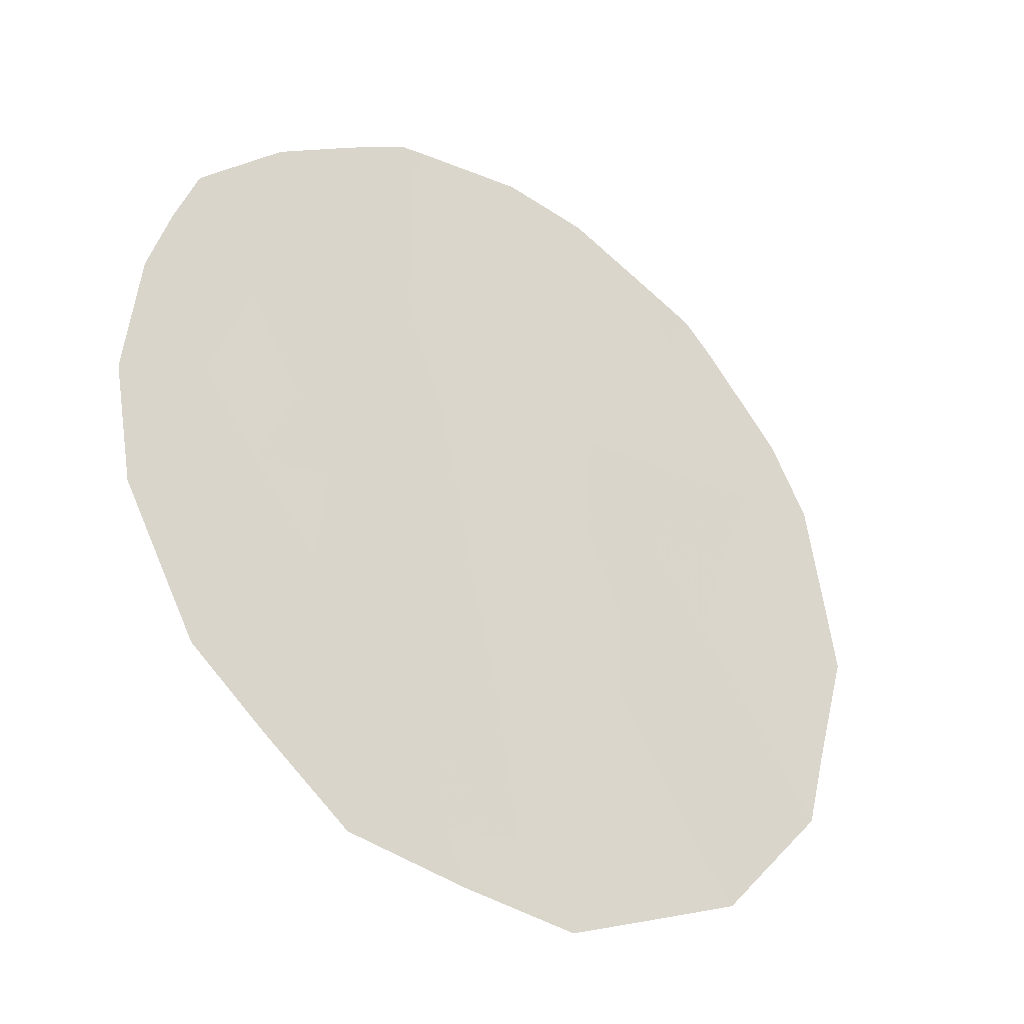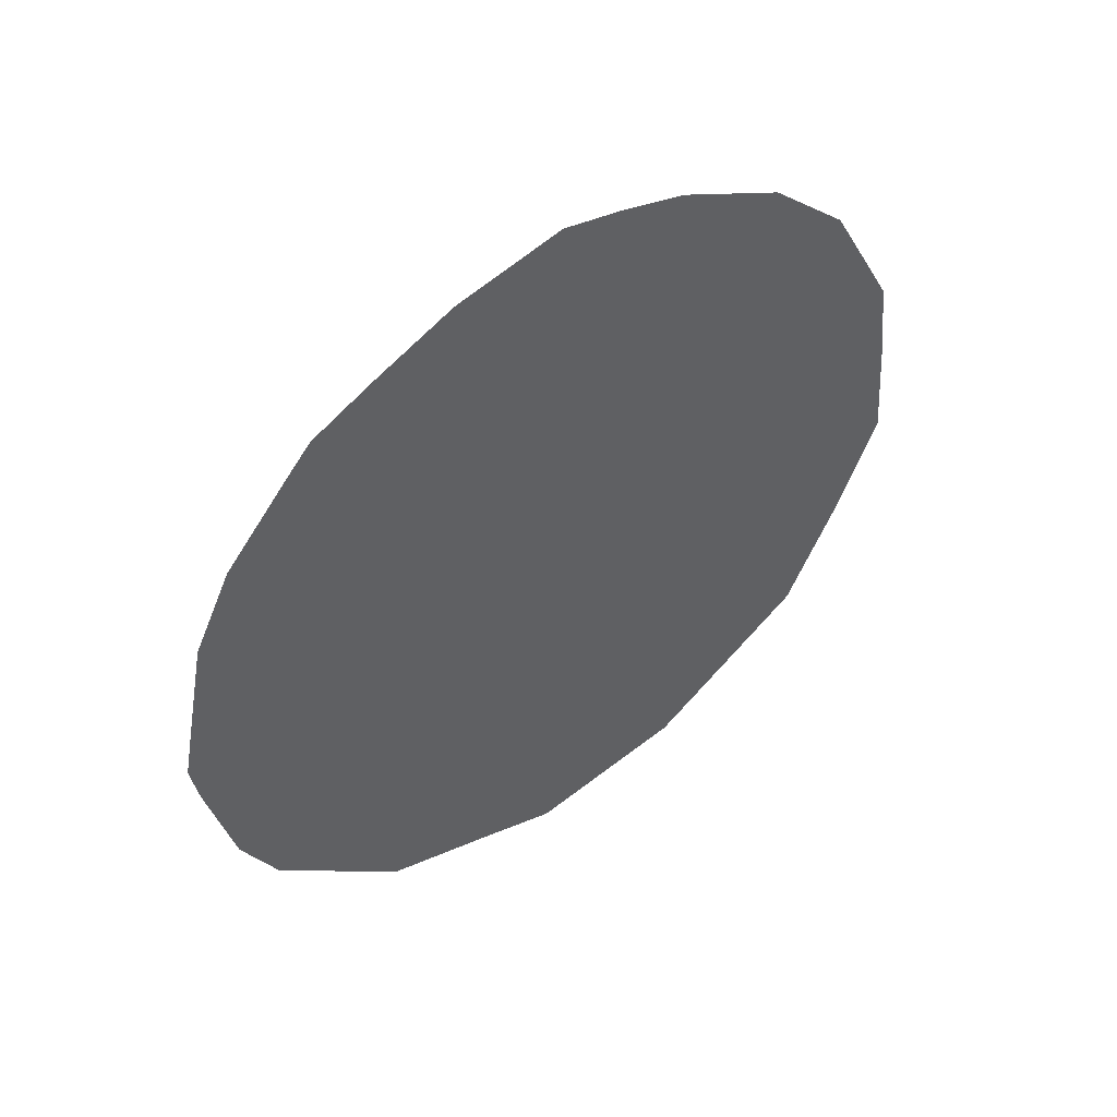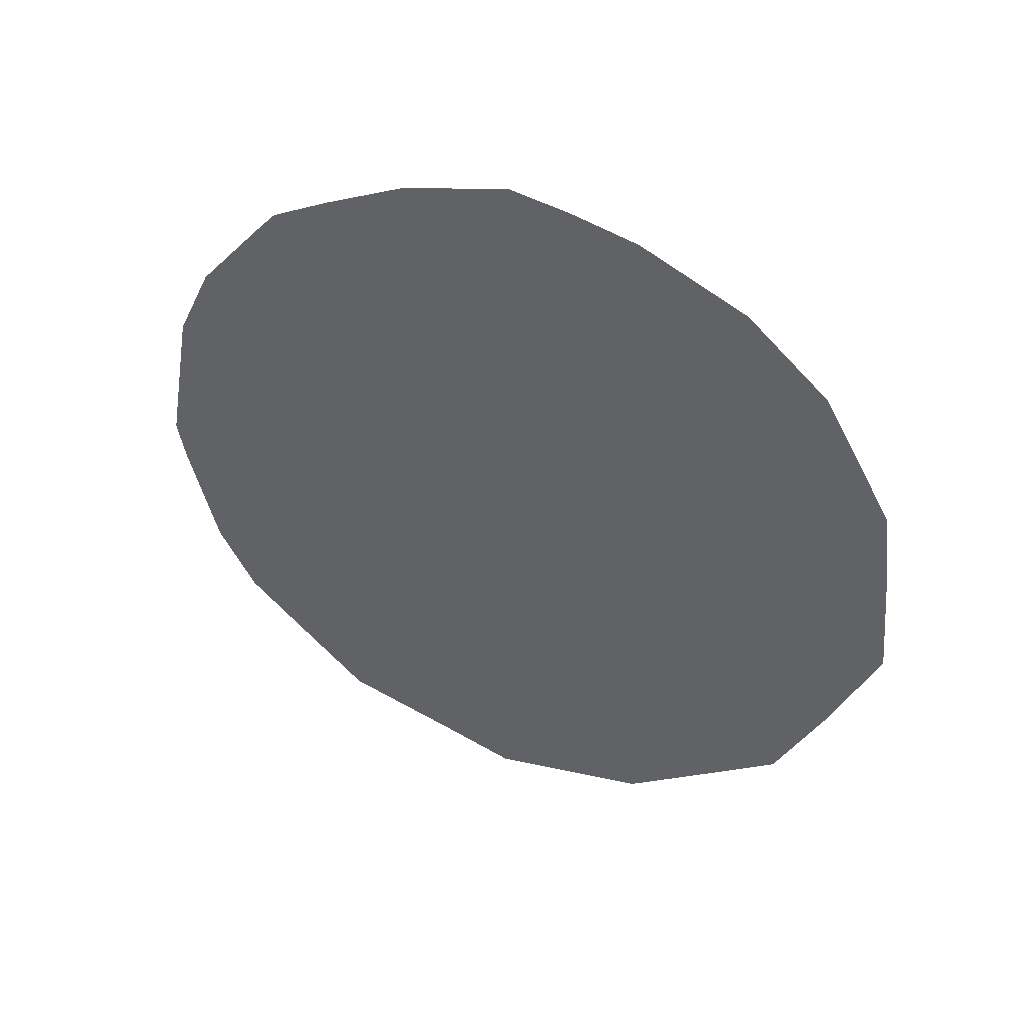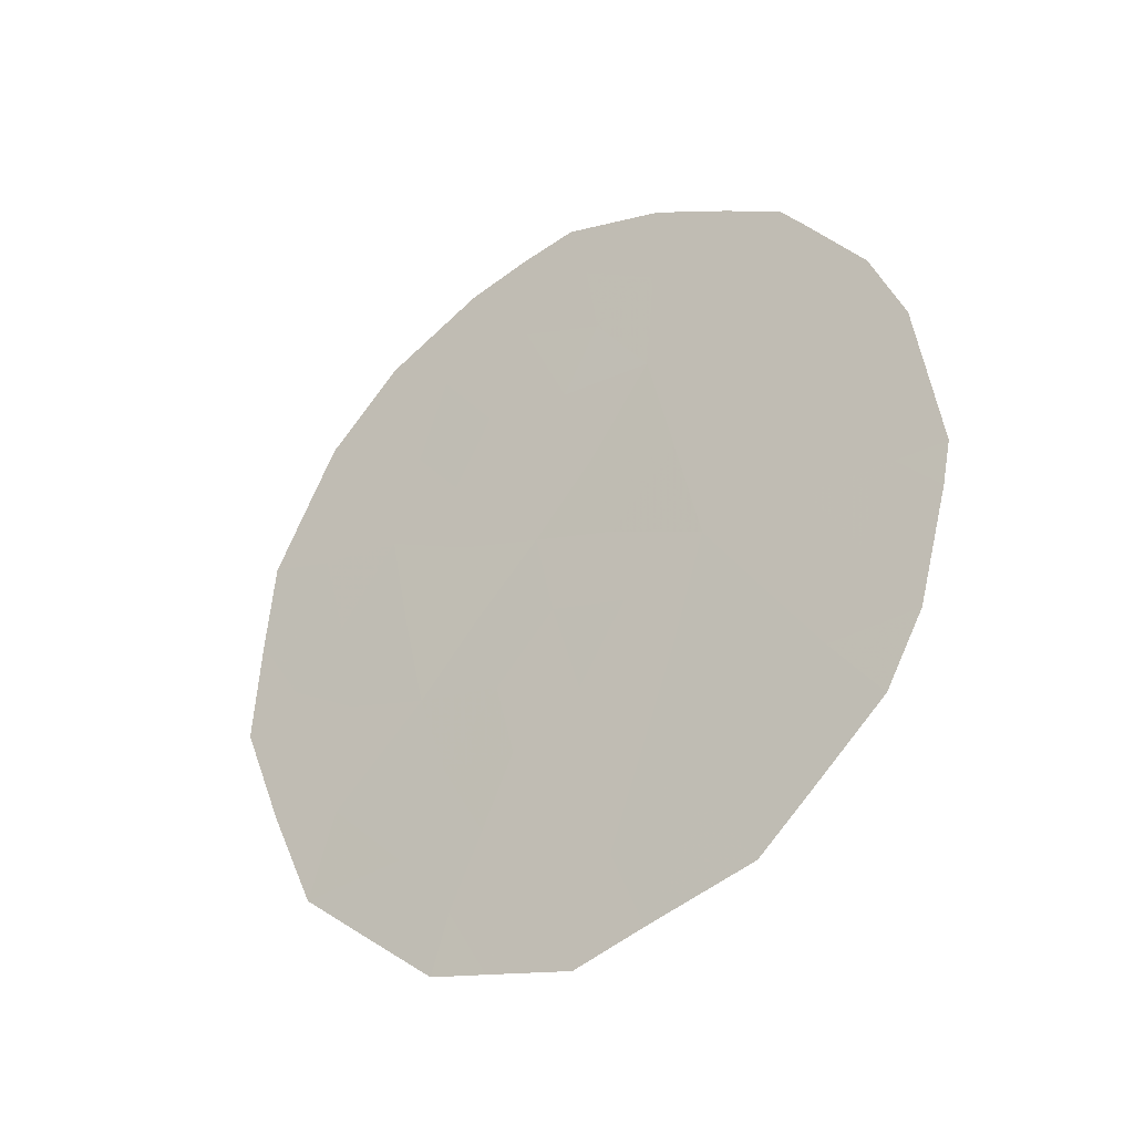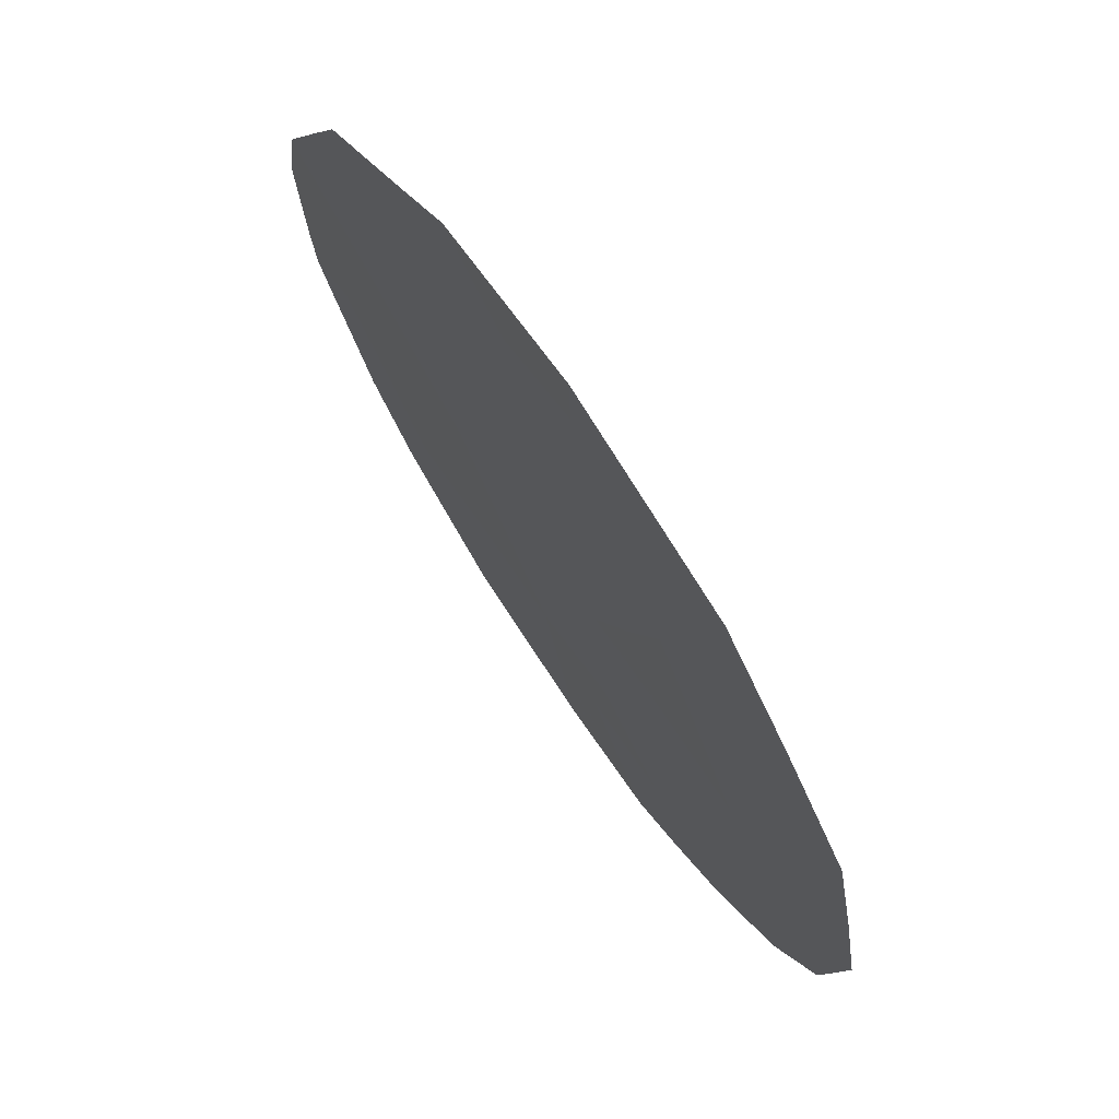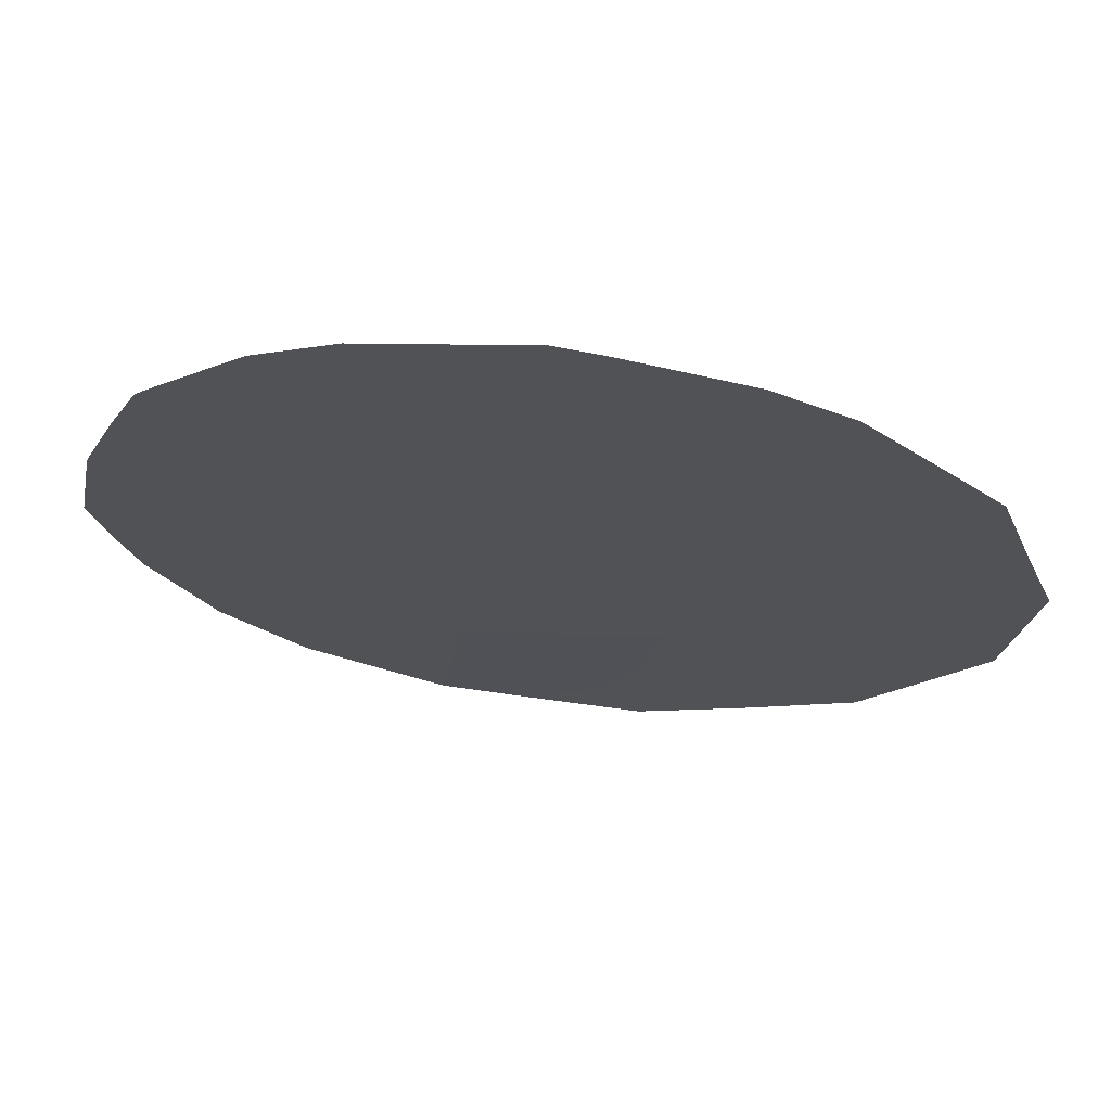
<metadata>
{"format":"obj","ext":"obj","renderer":"f3d","projection":"perspective","resolution":1024,"background":"white","views":[{"elev":-77.9,"azim":-138.3,"up":"+Z"},{"elev":47.5,"azim":22.1,"up":"+Y"},{"elev":43.2,"azim":81.8,"up":"+Y"},{"elev":-31.4,"azim":-84.8,"up":"+Y"},{"elev":-35.9,"azim":10.1,"up":"+Z"},{"elev":36.5,"azim":-81.8,"up":"+Z"}]}
</metadata>
<code>
v 79.39 -20.37 72.48
v 75.23 -20.44 79.02
v 77.85 -22.89 74.82
v 78.37 -21.11 74.07
v 78.67 -18.93 73.65
v 78.34 -17 74.23
v 75.66 -22.16 78.28
v 76.41 -20.39 77.16
v 77.58 -19.66 75.37
v 76.81 -17.99 76.62
v 76.01 -17.07 77.92
v 75.66 -18.66 78.41
v 78.81 -17.29 73.47
v 76.79 -22.54 76.51
v 77.96 -17.79 74.8
v 79.13 -23.02 72.82
v 79.75 -20.72 71.92
v 79.7 -19.59 72
v 79.65 -18.6 72.11
v 75.32 -22.87 78.79
v 76.08 -24.12 77.56
v 78.15 -15.92 74.56
v 75.11 -18.79 79.27
v 75.35 -17.93 78.93
v 74.92 -20.45 79.52
v 74.96 -20.92 79.44
v 79.25 -17.23 72.78
v 78.15 -24.31 74.3
v 77.2 -24.67 75.78
v 76.75 -24.44 76.49
v 75.11 -22.13 79.15
v 74.97 -19.98 79.45
v 77.39 -15.65 75.76
v 76.75 -15.97 76.77
v 75.77 -17.03 78.29
v 76.26 -16.42 77.54
v 75.89 -16.78 78.11
v 77.75 -15.75 75.19
v 78.15 -22.06 74.38
v 78.97 -22.08 73.1
v 78.44 -22.91 73.89
v 79.05 -19.77 73.03
v 79.22 -18.8 72.79
v 79.44 -19.47 72.43
v 78.92 -20.84 73.21
v 78.52 -20.06 73.85
v 75.88 -23 77.9
v 75.78 -23.62 78.05
v 76.59 -21.51 76.84
v 76.93 -20.83 76.33
v 77.21 -21.66 75.85
v 76.22 -22.33 77.41
v 76.4 -23.35 77.08
v 77.66 -22.12 75.14
v 77.8 -21.29 74.94
v 79.28 -21.46 72.64
v 78.12 -19.37 74.52
v 77.72 -18.71 75.15
v 78.2 -18.53 74.4
v 78.99 -18.02 73.16
v 79.46 -17.95 72.43
v 77.98 -20.35 74.72
v 77.02 -19.95 76.23
v 77.43 -20.61 75.56
v 76.01 -21.34 77.76
v 75.45 -21.25 78.64
v 75.76 -20.42 78.19
v 76.02 -19.46 77.82
v 76.61 -19.19 76.89
v 77.19 -18.91 76
v 76.22 -18.41 77.54
v 78.63 -23.67 73.57
v 78.05 -23.68 74.48
v 77.51 -23.75 75.32
v 77.77 -24.45 74.89
v 79.45 -21.9 72.35
v 78.51 -17.92 73.93
v 75.44 -19.61 78.72
v 76.98 -23.59 76.16
v 75.87 -17.74 78.12
v 78.78 -16.45 73.55
v 77.33 -22.77 75.65
v 76.32 -17.42 77.41
v 77.39 -17.92 75.69
v 77.17 -17.18 76.07
v 77.26 -16.36 75.95
v 76.77 -16.87 76.71
v 77.71 -16.83 75.23
f 39 40 41
f 1 18 17
f 42 43 44
f 1 44 18
f 45 46 42
f 49 50 51
f 52 53 47
f 6 22 81
f 54 55 39
f 45 56 40
f 57 58 59
f 12 23 24
f 2 26 25
f 60 61 43
f 62 57 46
f 50 63 64
f 62 55 64
f 65 66 67
f 68 67 78
f 63 69 70
f 68 71 69
f 41 72 73
f 74 73 75
f 16 40 76
f 77 13 60
f 79 29 30
f 7 20 31
f 12 78 23
f 14 79 53
f 2 66 26
f 2 25 32
f 11 80 35
f 49 52 65
f 54 82 51
f 79 82 74
f 11 37 36
f 10 83 87
f 83 71 80
f 11 35 37
f 59 15 77
f 70 84 58
f 33 86 34
f 88 84 85
f 6 88 22
f 86 33 38
f 3 39 41
f 39 4 40
f 41 40 16
f 1 42 44
f 42 5 43
f 44 43 19
f 44 19 18
f 1 45 42
f 45 4 46
f 42 46 5
f 7 47 20
f 48 20 47
f 14 49 51
f 49 8 50
f 7 52 47
f 52 14 53
f 47 21 48
f 47 53 21
f 3 54 39
f 54 51 55
f 39 55 4
f 4 45 40
f 45 1 56
f 5 57 59
f 57 9 58
f 59 58 15
f 27 60 13
f 5 60 43
f 60 27 61
f 43 61 19
f 4 62 46
f 62 9 57
f 46 57 5
f 51 50 64
f 50 8 63
f 64 63 9
f 9 62 64
f 62 4 55
f 64 55 51
f 8 65 67
f 65 7 66
f 67 66 2
f 12 68 78
f 68 8 67
f 78 67 2
f 9 63 70
f 63 8 69
f 70 69 10
f 8 68 69
f 68 12 71
f 69 71 10
f 3 41 73
f 41 16 72
f 73 72 28
f 74 3 73
f 75 73 28
f 75 29 74
f 1 17 56
f 76 56 17
f 5 77 60
f 77 6 13
f 32 78 2
f 78 32 23
f 29 79 74
f 79 30 53
f 21 53 30
f 31 66 7
f 66 31 26
f 24 80 12
f 80 24 35
f 86 38 88
f 88 6 15
f 81 13 6
f 81 27 13
f 8 49 65
f 49 14 52
f 65 52 7
f 54 3 82
f 51 82 14
f 79 14 82
f 74 82 3
f 83 36 87
f 36 83 11
f 34 87 36
f 11 83 80
f 83 10 71
f 80 71 12
f 5 59 77
f 77 15 6
f 9 70 58
f 70 10 84
f 58 84 15
f 85 10 87
f 86 85 87
f 86 88 85
f 88 15 84
f 85 84 10
f 88 38 22
f 86 87 34
f 40 56 76

</code>
